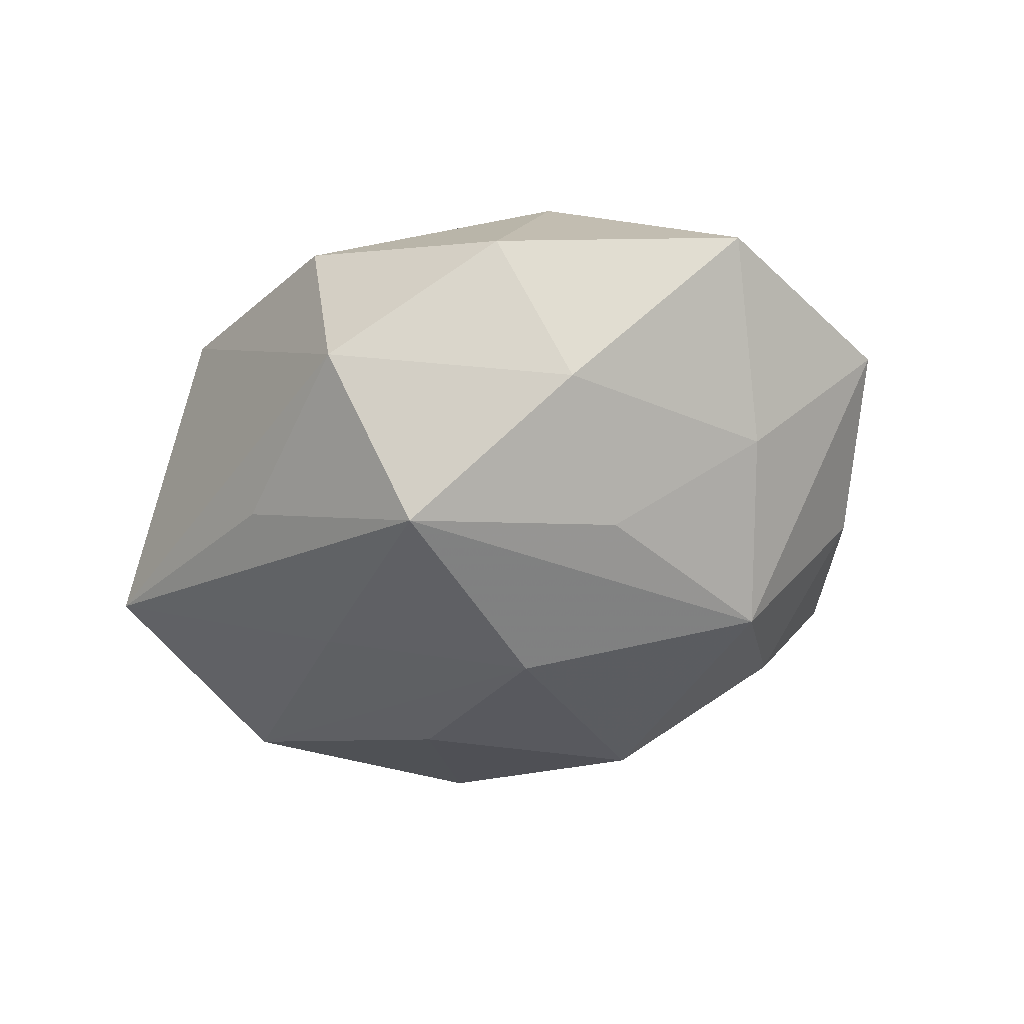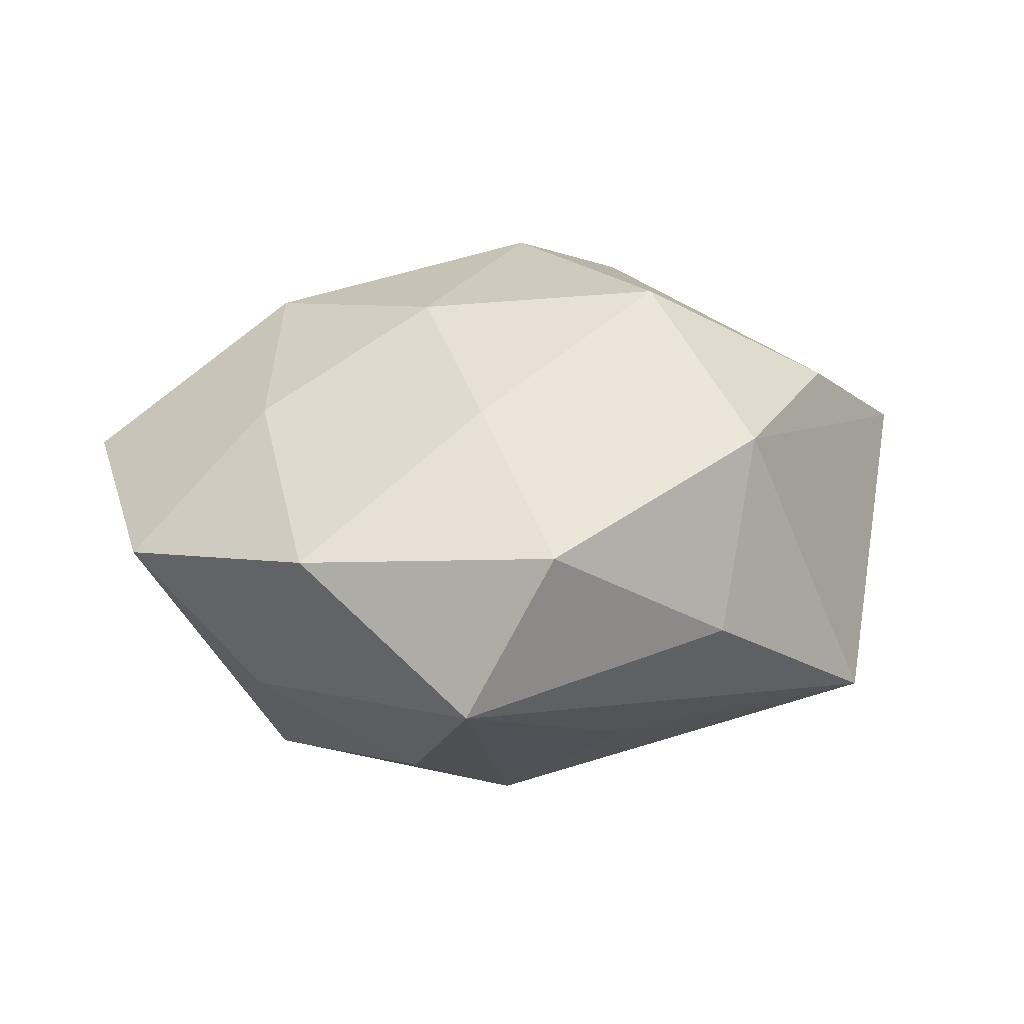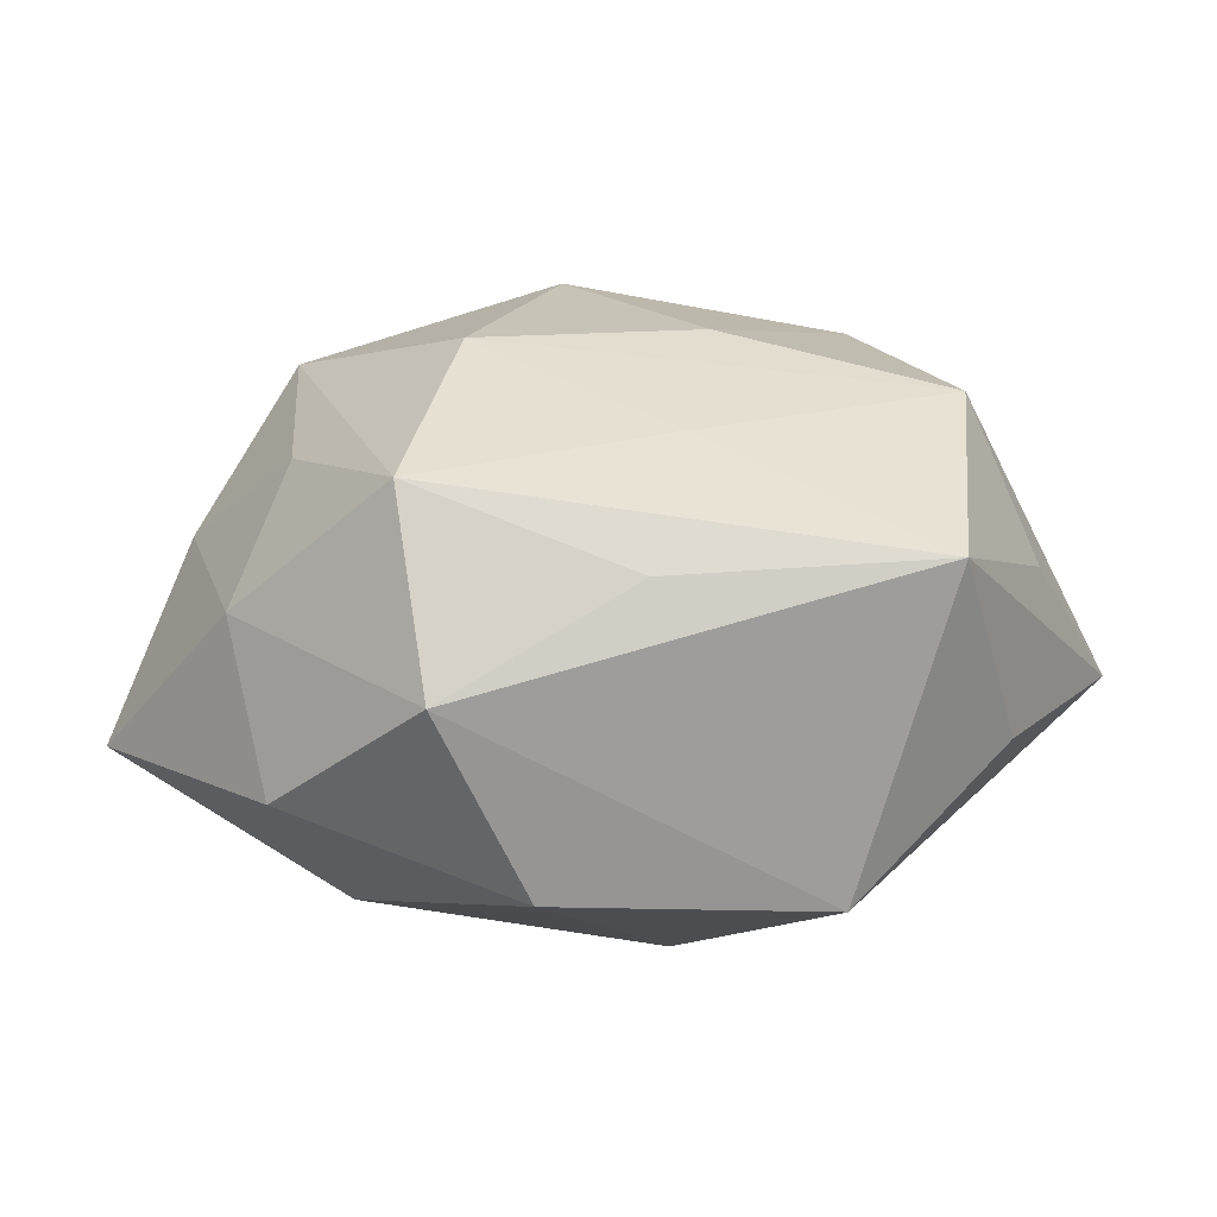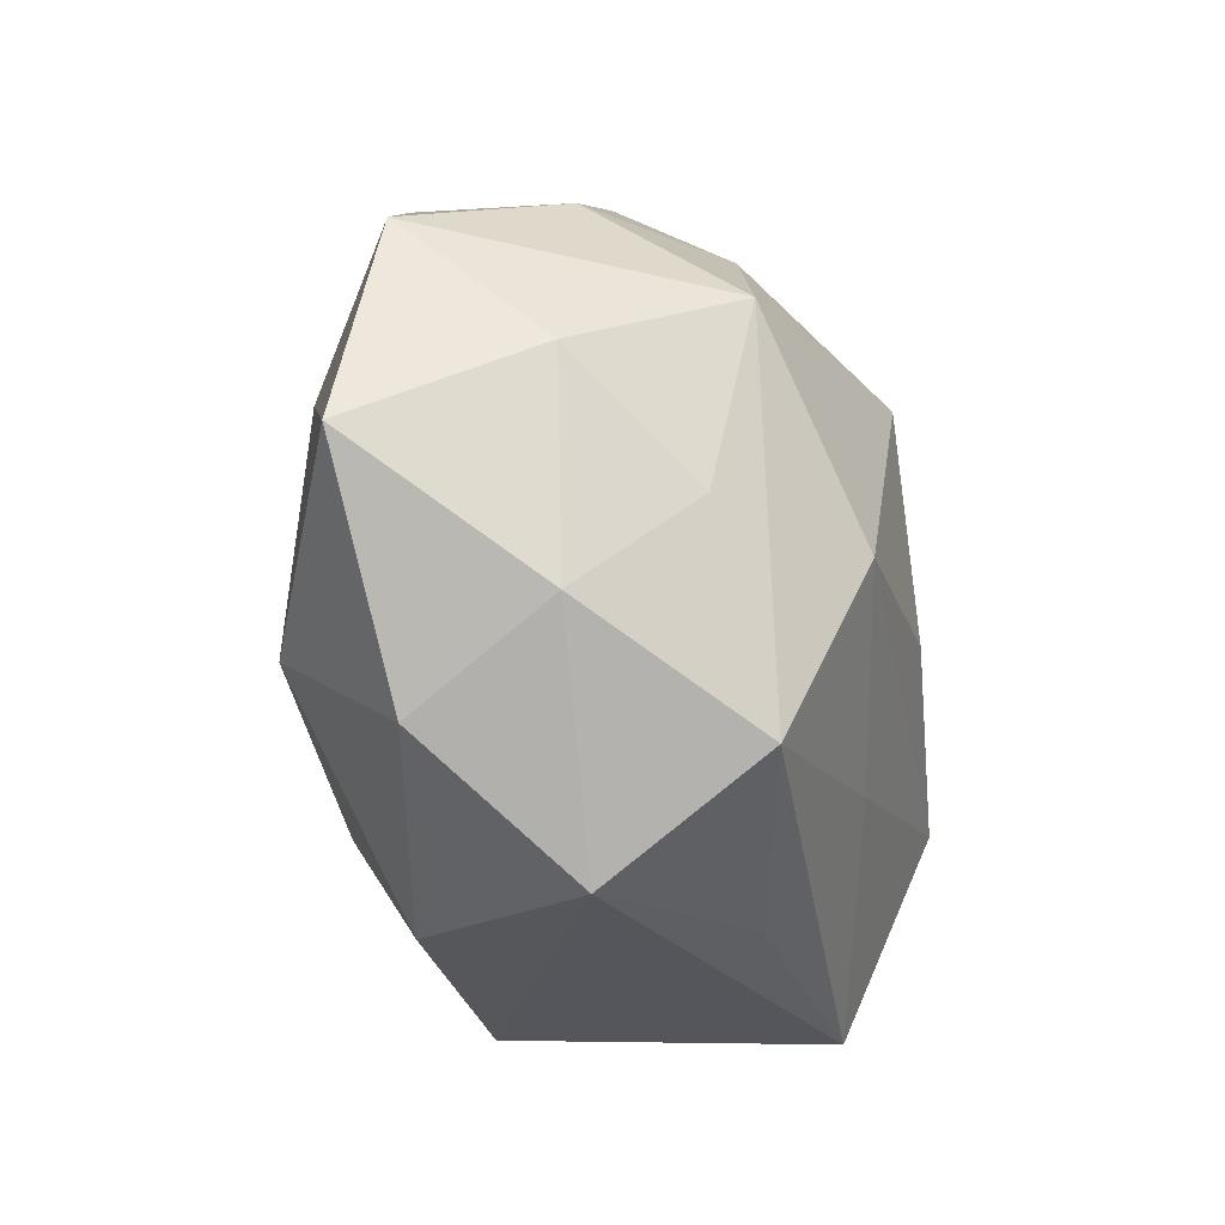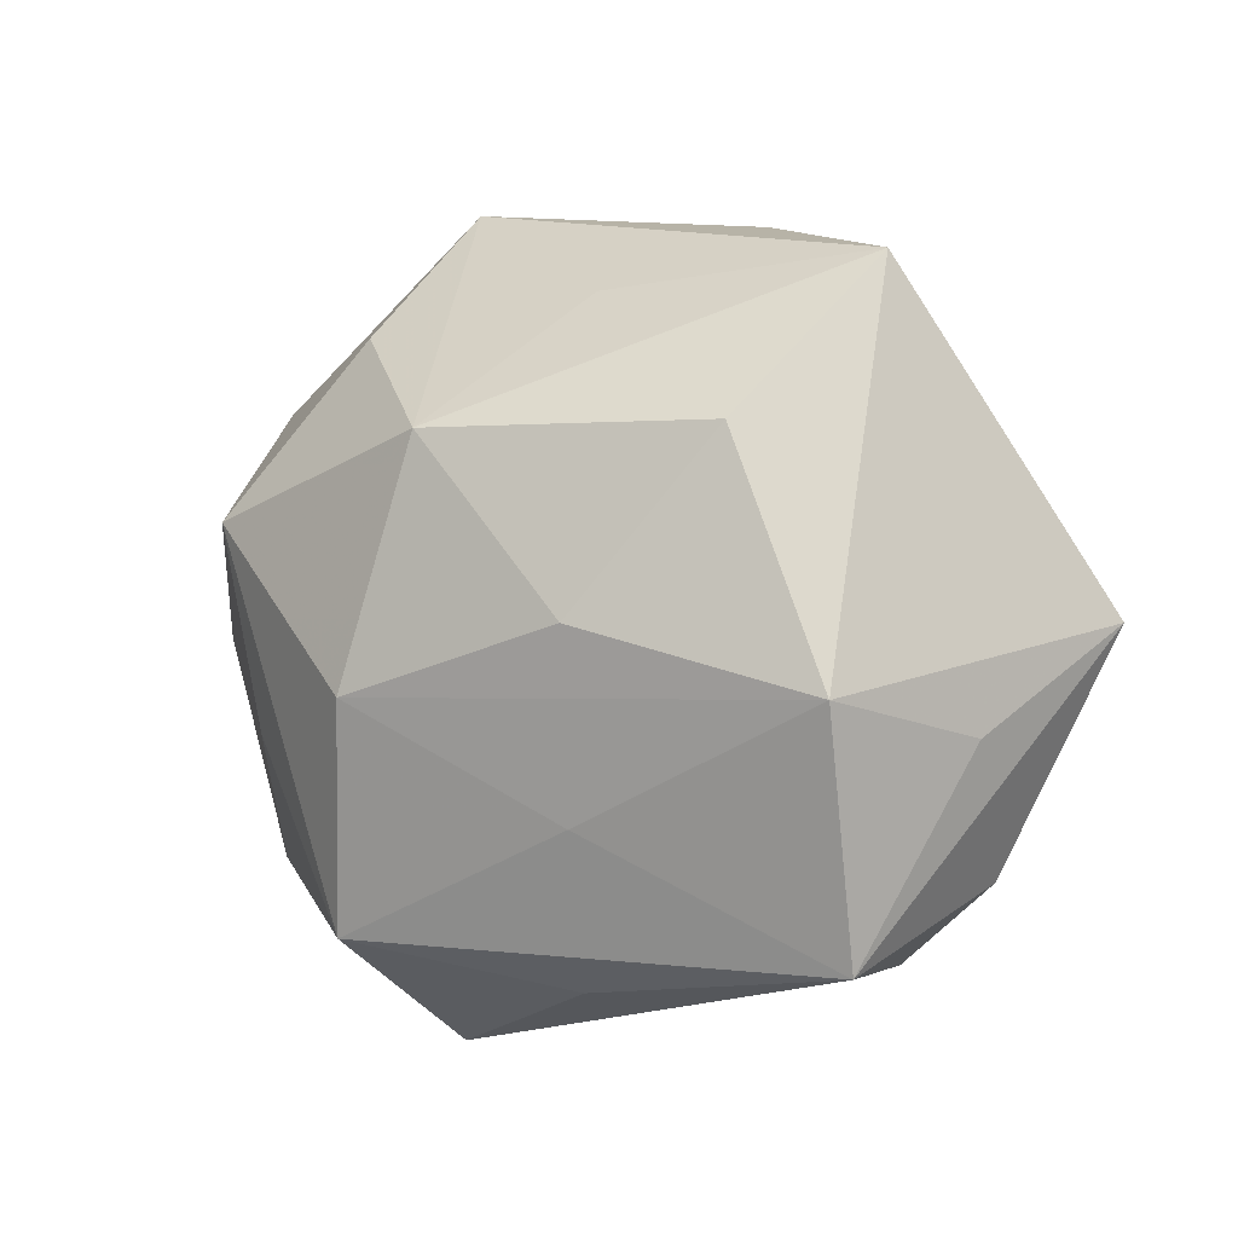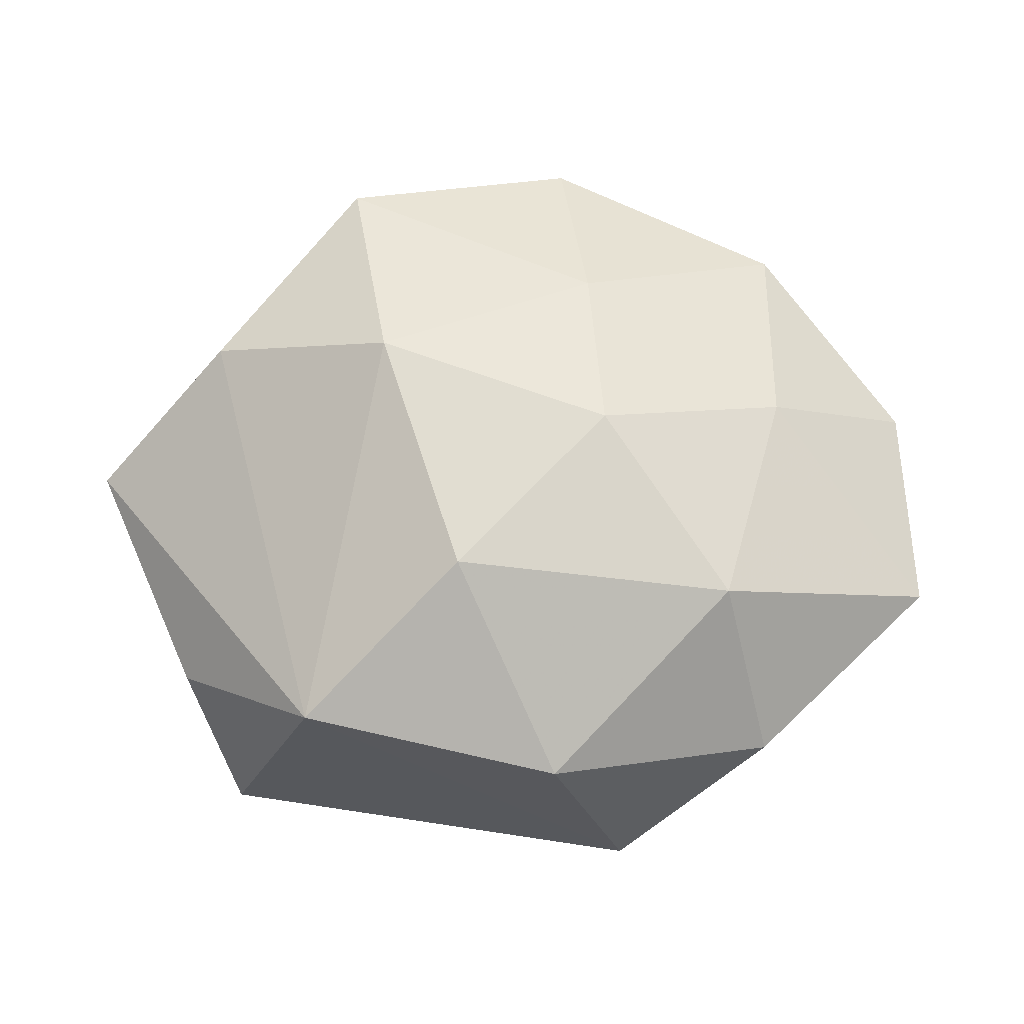
<metadata>
{"format":"obj","ext":"obj","renderer":"f3d","projection":"perspective","resolution":1024,"background":"white","views":[{"elev":-30.8,"azim":47.5,"up":"+Z"},{"elev":24.8,"azim":168.5,"up":"+Z"},{"elev":-74.0,"azim":-177.9,"up":"+Y"},{"elev":-35.8,"azim":109.1,"up":"+Y"},{"elev":-6.2,"azim":-149.4,"up":"+Y"},{"elev":68.0,"azim":3.6,"up":"+Z"}]}
</metadata>
<code>
v -0.0314 -0.009857 -0.005134
v 0.02693 0.01793 -0.006494
v 0.01013 -0.006548 -0.02308
v 0.02016 -0.01281 0.018
v 0.03861 -0.008157 0.006789
v -0.0266 0.02436 -0.009068
v -0.01908 0.01141 -0.01904
v -0.01568 0.02496 0.0163
v 0.01091 0.03267 -0.003712
v 0.003303 0.03199 0.01011
v -0.002682 -0.02743 -0.01026
v 0.01441 -0.02356 -0.0168
v -0.01575 -0.02565 0.01506
v 0.02353 0.02475 0.008244
v 0.03691 0.01071 0.003865
v 0.006017 -0.02862 0.01266
v -0.00581 -0.016 -0.01766
v -0.01118 0.006456 0.02358
v -0.02809 -0.01956 0.004765
v 0.02467 -0.02328 0.006475
v 0.01246 -0.03134 -0.002771
v 0.006471 0.01676 0.01733
v -0.007945 -0.002143 -0.02225
v -0.003283 -0.01324 0.02247
v 0.02743 -0.01723 -0.00591
v 0.003268 0.01209 -0.02377
v -0.02411 -0.02625 -0.01049
v -0.02691 0.008745 0.01526
v 0.03215 0.000224 -0.007152
v 0.02431 0.006509 0.01478
v 0.02312 -0.008215 -0.01491
v -0.004939 0.02313 -0.01236
v 0.02403 0.007509 -0.01887
v 0.008578 0.001481 0.02173
v -0.03766 -0.001115 0.006241
v -0.0262 -0.007854 -0.01805
v -0.01208 0.02981 0.0007441
v 0.01354 0.0212 -0.01472
f 13 21 16
f 27 21 13
f 6 26 7
f 23 7 26
f 24 13 16
f 18 13 24
f 30 5 15
f 11 27 12
f 12 21 11
f 11 21 27
f 16 21 20
f 27 13 19
f 3 33 12
f 26 33 3
f 3 23 26
f 5 20 25
f 25 21 12
f 25 20 21
f 15 33 2
f 5 30 4
f 4 24 16
f 16 20 4
f 4 20 5
f 8 37 6
f 10 37 8
f 18 22 8
f 8 22 10
f 35 1 27
f 27 19 35
f 35 8 6
f 35 19 13
f 23 3 36
f 7 23 36
f 27 1 36
f 6 7 36
f 36 35 6
f 1 35 36
f 12 33 31
f 31 25 12
f 5 25 29
f 15 5 29
f 29 33 15
f 29 31 33
f 25 31 29
f 38 33 26
f 38 2 33
f 34 22 18
f 30 22 34
f 34 4 30
f 18 24 34
f 24 4 34
f 10 22 14
f 14 22 30
f 14 30 15
f 15 2 14
f 18 8 28
f 8 35 28
f 28 13 18
f 28 35 13
f 17 3 12
f 17 36 3
f 12 27 17
f 27 36 17
f 32 26 6
f 2 38 9
f 9 14 2
f 10 14 9
f 9 37 10
f 6 37 9
f 9 32 6
f 9 38 26
f 26 32 9

</code>
